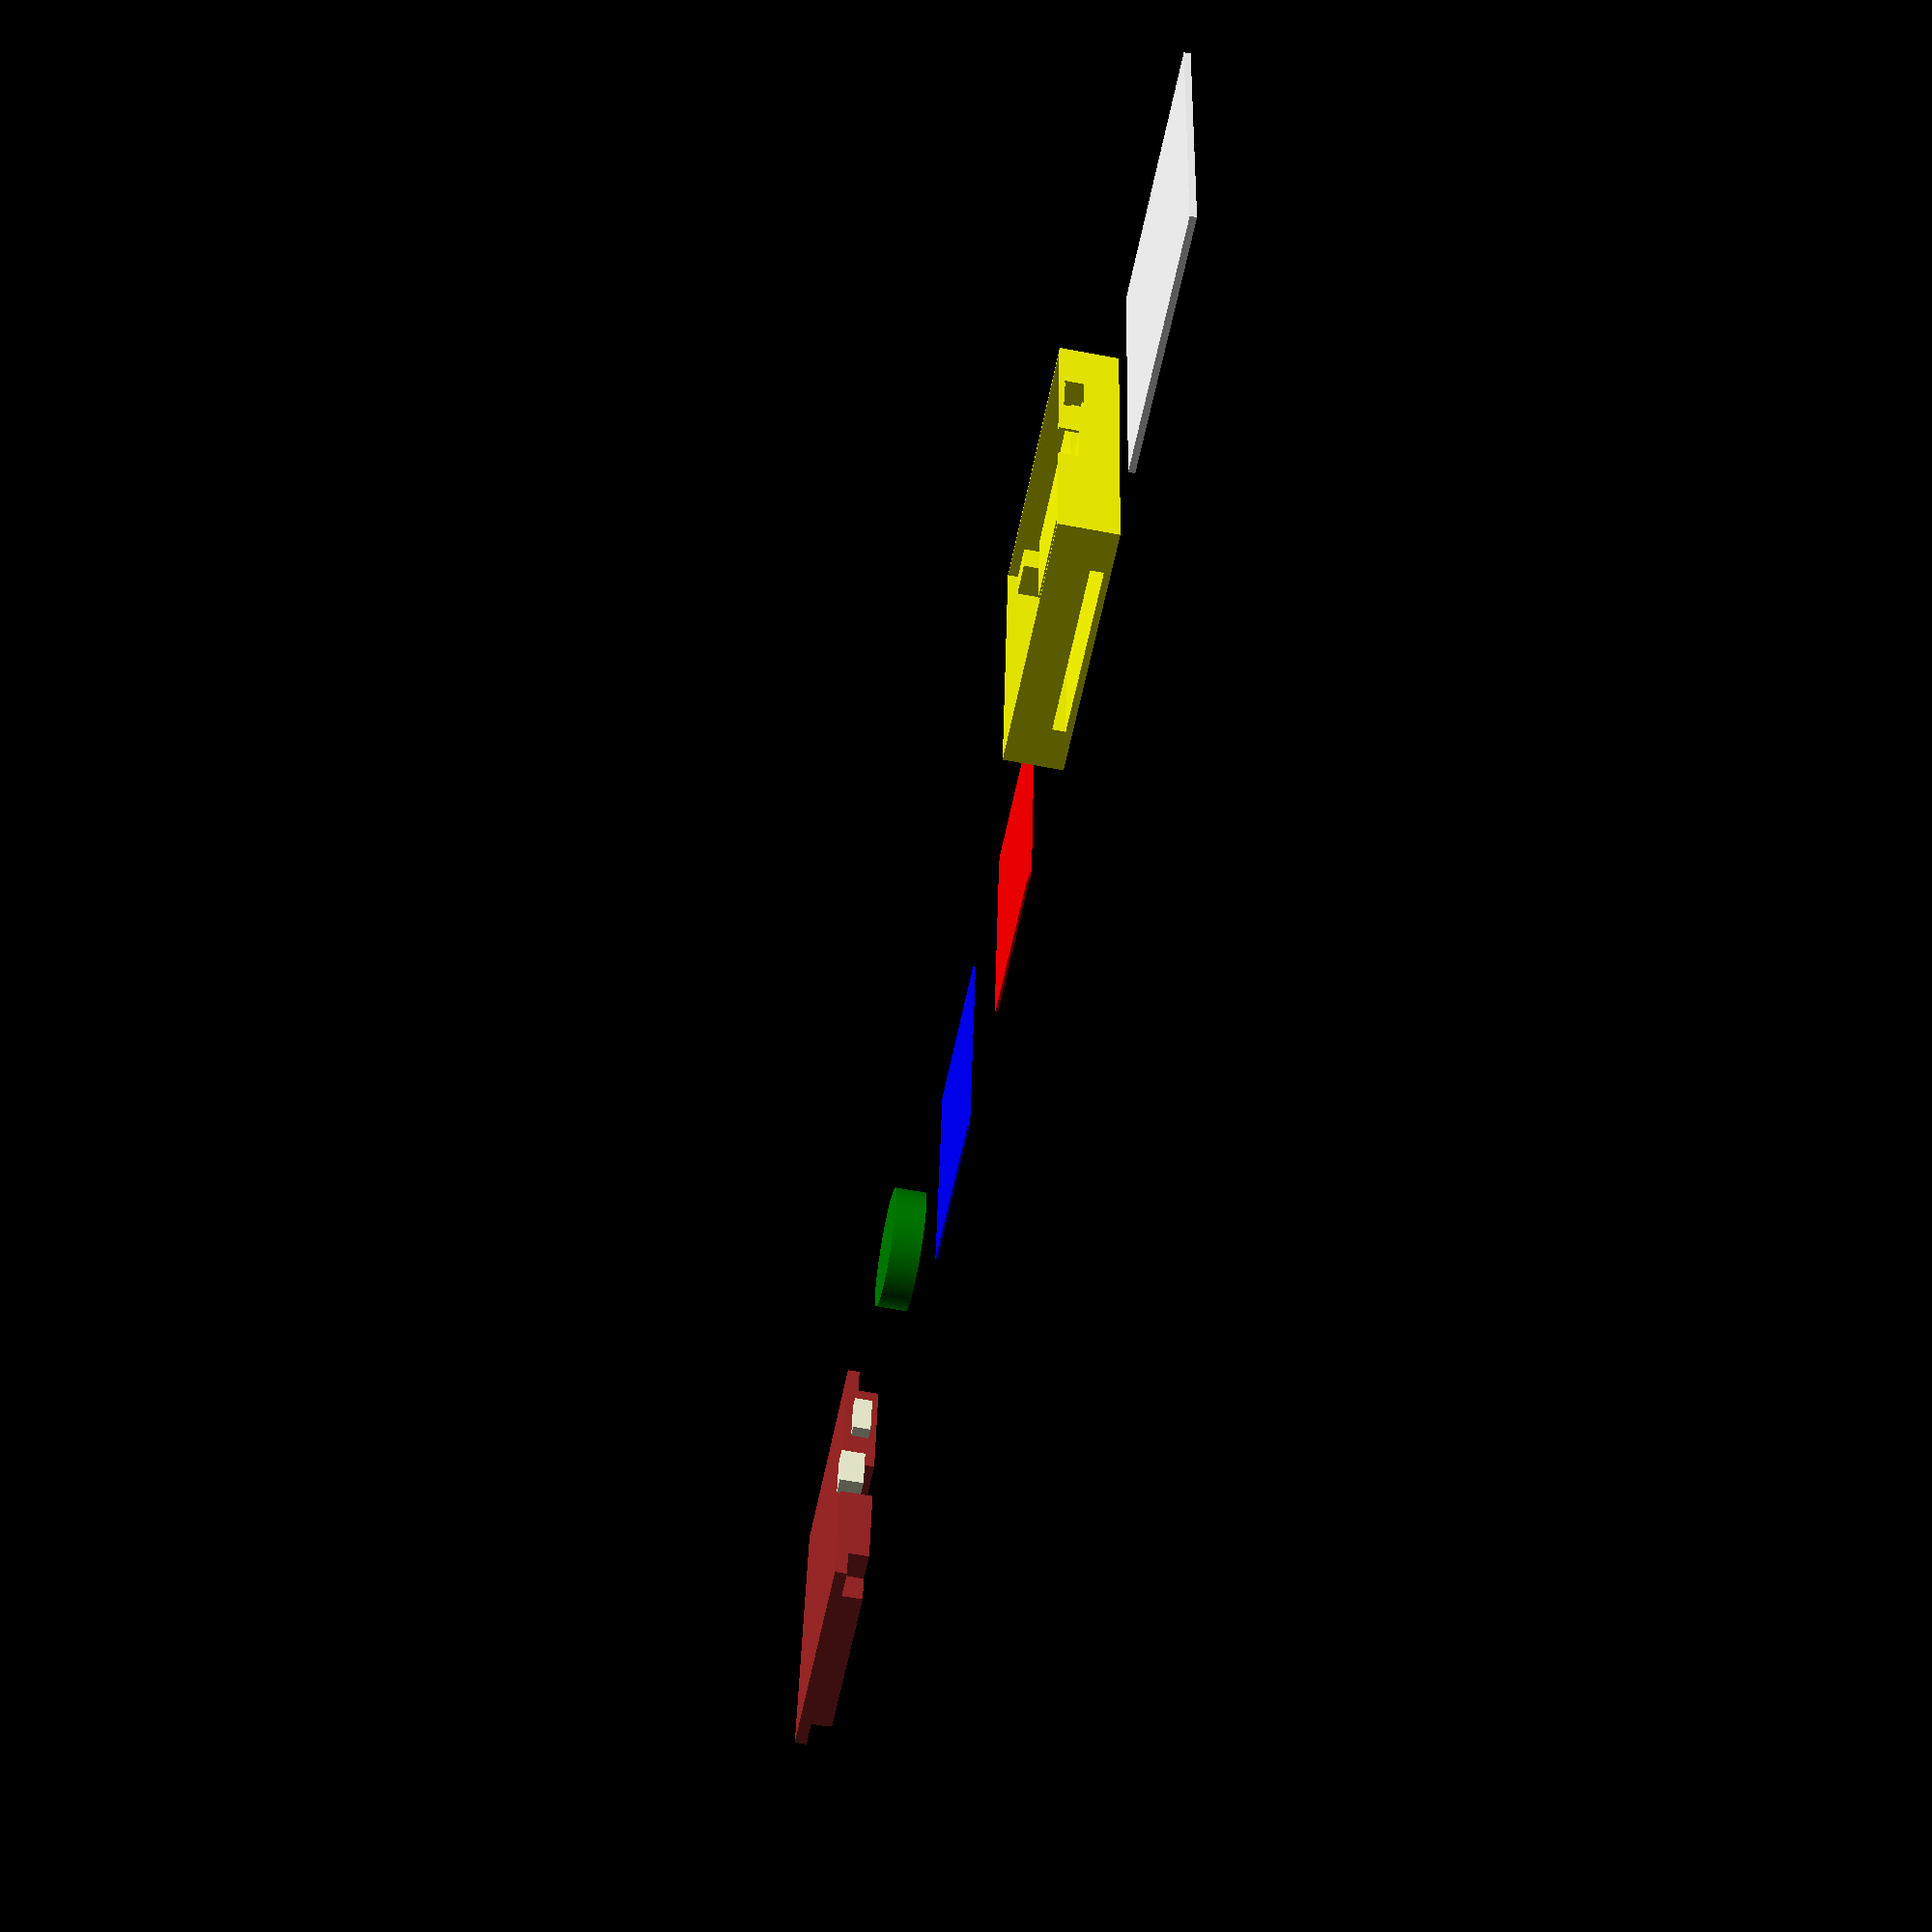
<openscad>
echo(version=version());

// creditcard sizes
cc_x = 86; 	// width
cc_y = 54; 	// height
cc_z = 0.8; 	// thickness
cc_r = 3.18; 	// rounded corner radius
cc_h = 0.8; 	// rounded corner thickness

// pusher cutout sizes
radius = 20;
height = 10;

// global settings
$fn=500;

module creditcard()
{
	color("red")  
	minkowski()
	{
		cube([cc_x - (2 * cc_r), cc_y - (2 *cc_r), cc_z/2]);
		cylinder(r = cc_r, h = cc_z/2, center = true);
	}
}

module eink_screen_cutout()
{
	color("brown")
	difference()
	{
		cube([103,78.5,11]);
		
		translate([-1,-1,-4])
		cube([11,11,11]); 			// corner
		
		translate([93,-1,-4])
		cube([11,11,11]);			// corner
		
		translate([-1, 68.5,-4])
		cube([11,11,11]);			// corner
		
		translate([93,68.5,-4])
		cube([11,11,11]);			// corner
		
		translate([48,20,-1])
		cube([25.4, 50, 5]);		// wemos
				
		translate([48,67.5,-1])
		cube([15, 12, 5]);			// charger raiser
		
		translate([10,19,-1])
		cube([33, 48, 5]);			// e ink
	}
	union()
	{
		translate([19,77.5,2.5])
		cube([15,5,6]);				// button
		
		translate([48,77.5,4])
		cube([15,6,8]);				// charger hole
	}
}

module cc_cutout(x,y,z)
{
	color("blue")
	cube([x, y, z]);
}

module pusher_cutout()
{	
	color("green")
	cylinder(r=radius,h=height);
}

module cc_box_lid()
{
	color("white")
	cube([105,80,2]);
}

module cc_box()
{
	color("yellow")
	difference()
	{
		cube([105,80,18]);
		
		translate([2,13,2])
		cc_cutout(cc_x+50,cc_y,cc_z*5); // x 1cm longer to have it stick out, z times 5 to simulate 5 cards	
		
		translate([0, 40, -1])
		pusher_cutout();
		translate([5, 40, -4])
		pusher_cutout();
		translate([10, 40, -4])
		pusher_cutout();
		
		translate([1,0.75,8])
		eink_screen_cutout();
	}
}




translate([0,-400,0])
eink_screen_cutout();

translate([radius,-250,0])
pusher_cutout();

translate([cc_r, -100,0])
creditcard();

translate([0,-200,0])
cc_cutout(cc_x,cc_y,cc_z);

translate([0,0,0])
cc_box();

translate([0,100,0])
cc_box_lid();
</openscad>
<views>
elev=61.5 azim=96.6 roll=79.1 proj=p view=solid
</views>
